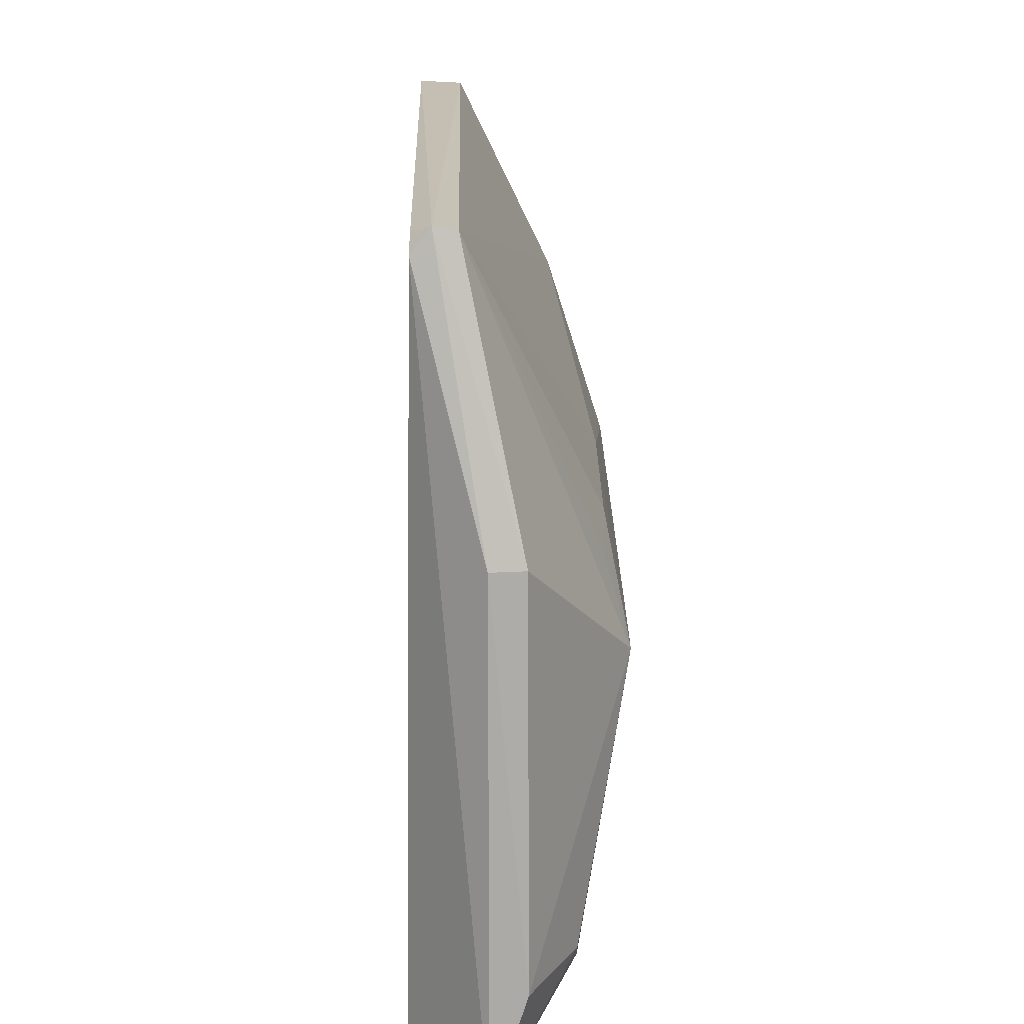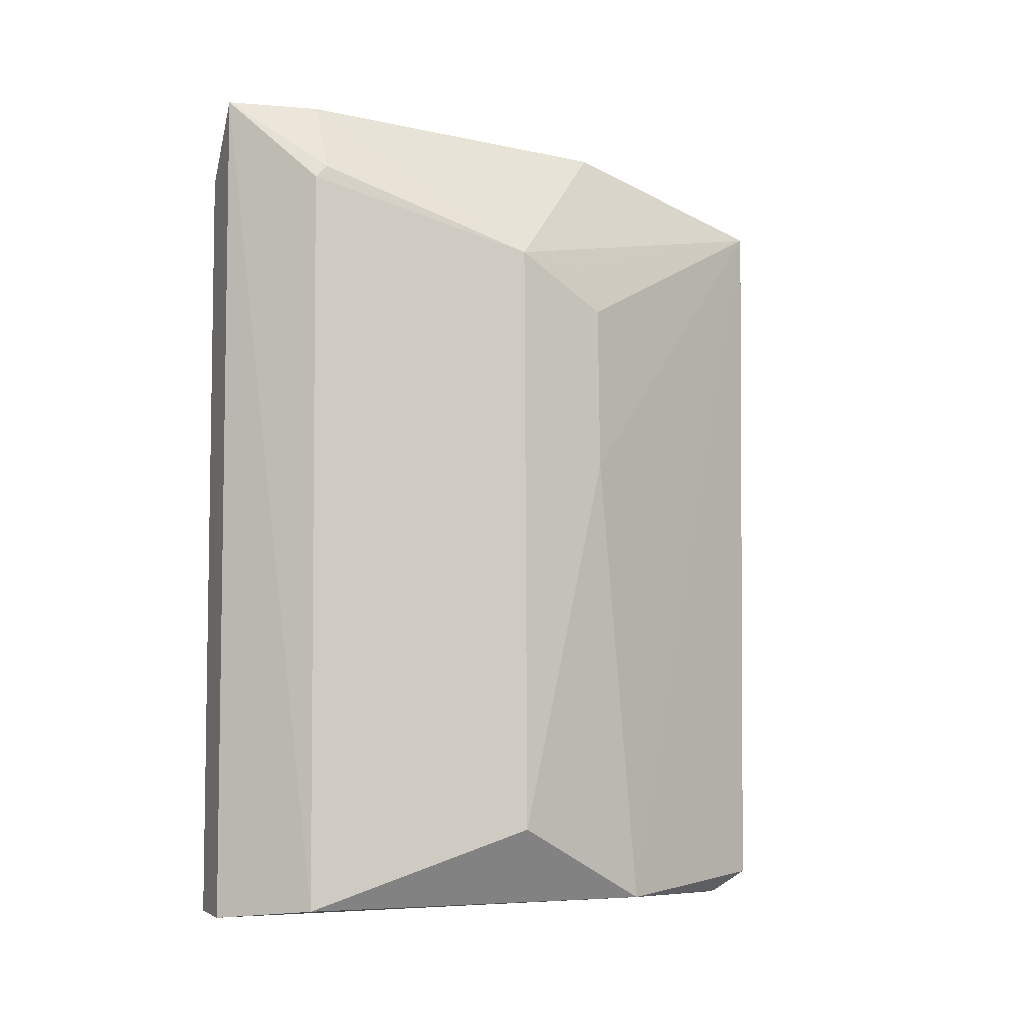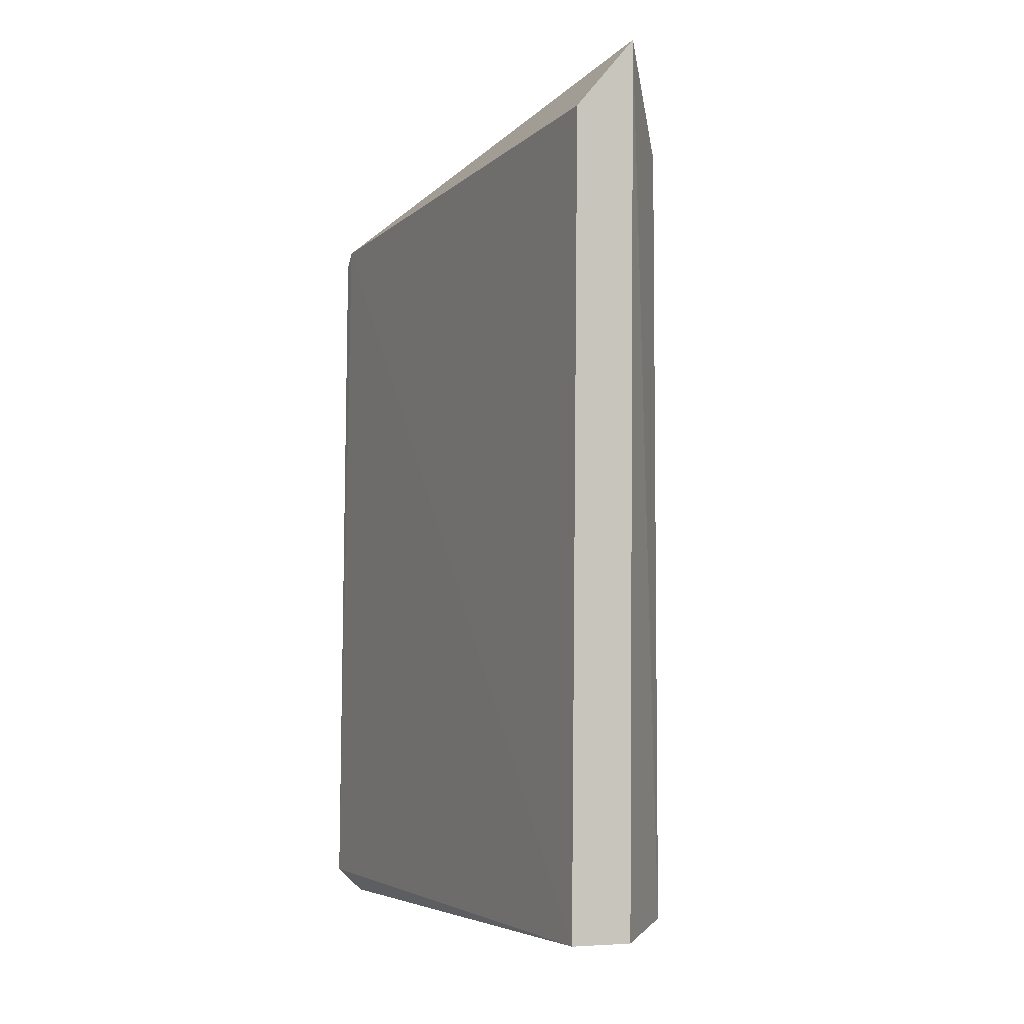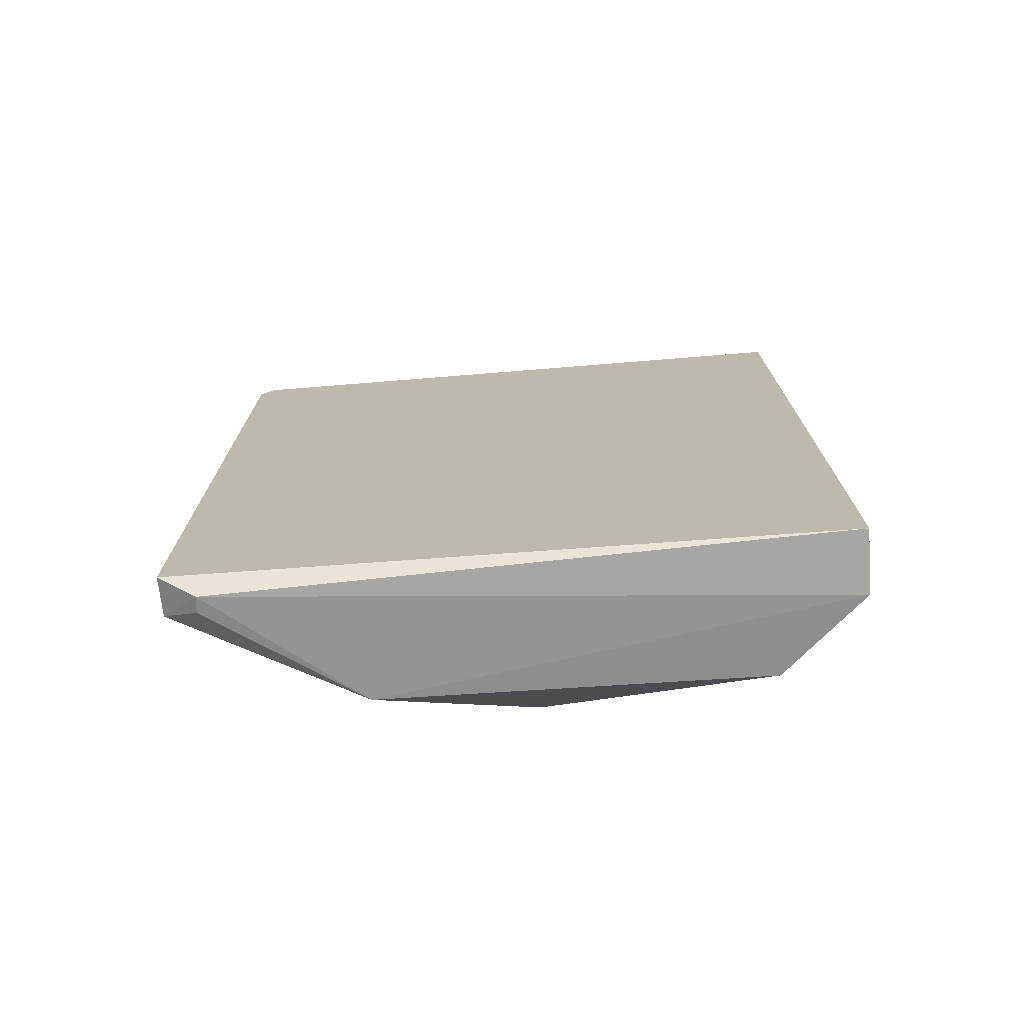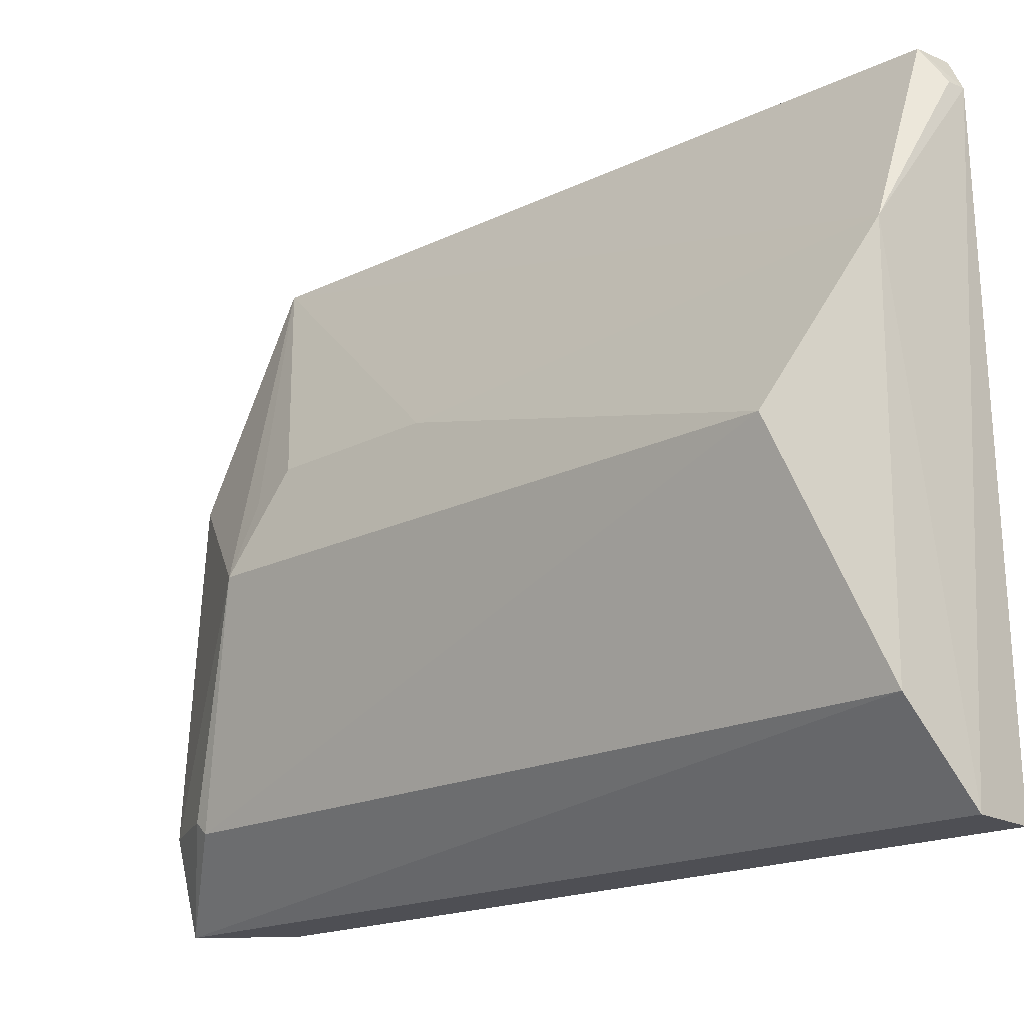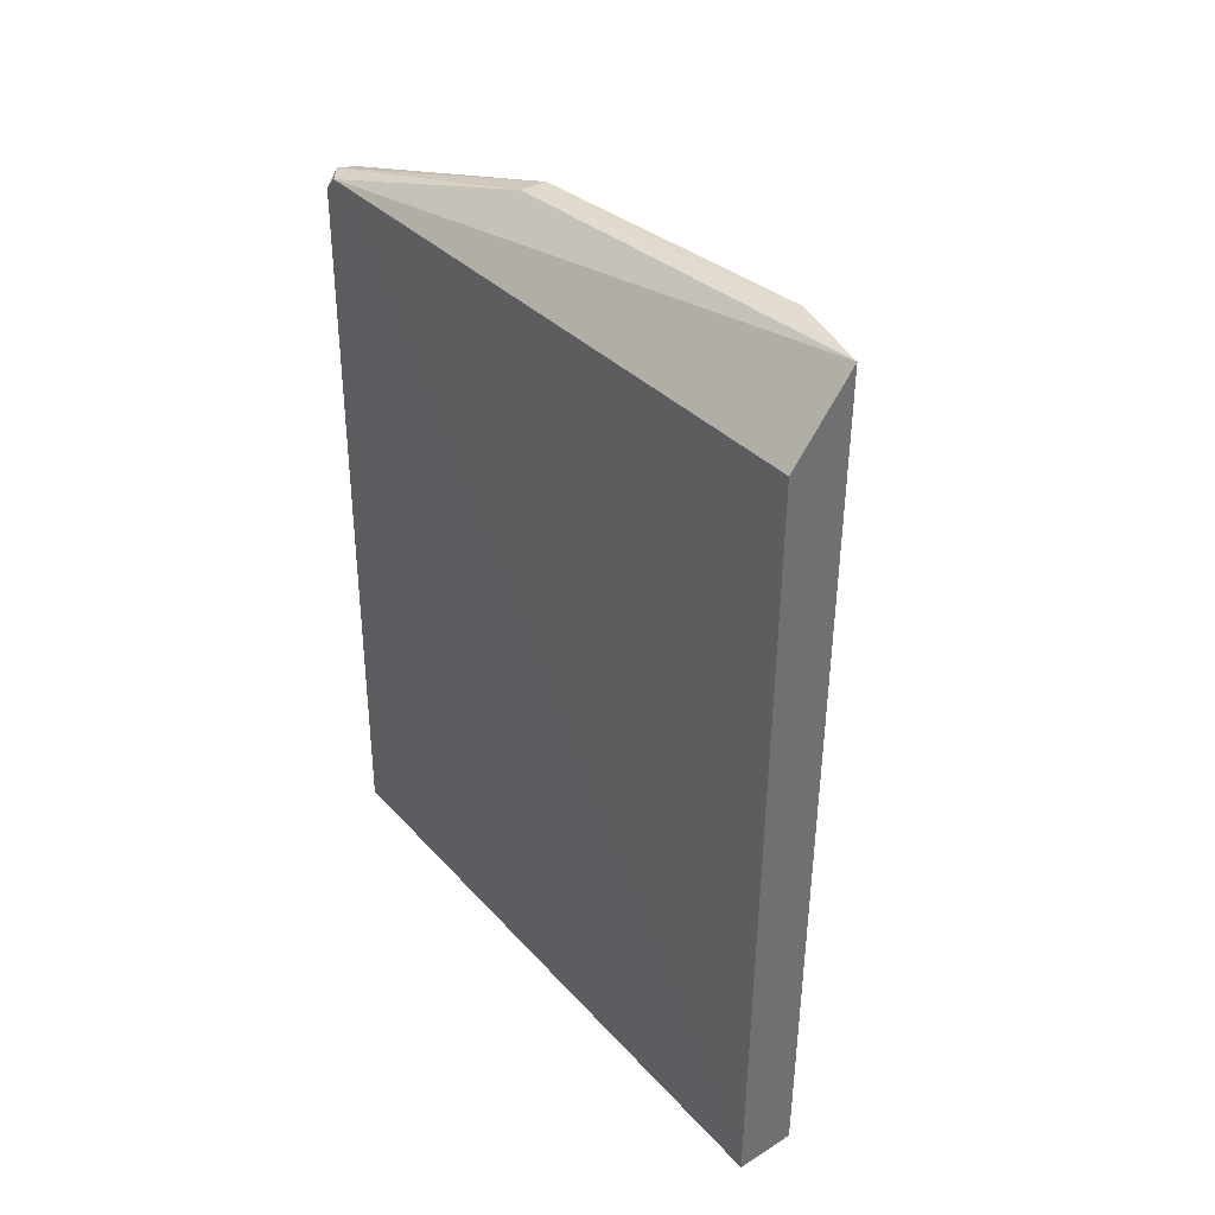
<metadata>
{"format":"obj","ext":"obj","renderer":"f3d","projection":"perspective","resolution":1024,"background":"white","views":[{"elev":18.0,"azim":-1.0,"up":"+Y"},{"elev":-4.9,"azim":67.6,"up":"+Z"},{"elev":-5.5,"azim":-25.9,"up":"+Z"},{"elev":-73.4,"azim":-86.4,"up":"+Z"},{"elev":-18.4,"azim":133.4,"up":"+Y"},{"elev":38.2,"azim":-38.7,"up":"+Z"}]}
</metadata>
<code>
v -0.8906 0.8336 -0.1379
v -0.8631 0.6019 -0.1799
v -0.8275 0.7568 -0.662
v -0.9418 0.9657 -0.7275
v -0.9538 0.5473 -0.1688
v -0.9235 0.994 -0.1812
v -0.8332 0.7572 -0.23
v -0.9103 0.5473 -0.1167
v -0.9596 0.5473 -0.7257
v -0.9242 0.9906 -0.7099
v -0.948 0.9824 -0.1779
v -0.8901 0.6099 -0.1203
v -0.8448 0.8251 -0.3881
v -0.8631 0.6029 -0.7183
v -0.9104 0.8334 -0.1367
v -0.9511 0.9917 -0.7122
v -0.8633 0.6104 -0.1712
v -0.8466 0.8242 -0.2687
v -0.8631 0.8631 -0.7192
v -0.9164 0.5473 -0.7261
v -0.9367 0.9964 -0.1792
v -0.8474 0.8069 -0.2396
v -0.9306 0.9666 -0.7253
v -0.9474 0.9922 -0.1887
f 7 2 3
f 7 6 1
f 11 5 8
f 11 9 5
f 12 7 1
f 13 7 3
f 14 3 2
f 14 2 8
f 15 11 8
f 15 12 1
f 15 8 12
f 16 4 9
f 16 9 11
f 16 10 4
f 17 2 7
f 17 7 12
f 17 12 8
f 17 8 2
f 18 13 6
f 18 7 13
f 19 10 6
f 19 6 13
f 19 13 3
f 19 3 14
f 20 9 4
f 20 19 14
f 20 4 19
f 20 14 8
f 20 8 5
f 20 5 9
f 21 15 1
f 21 1 6
f 21 11 15
f 21 6 10
f 21 10 16
f 22 18 6
f 22 6 7
f 22 7 18
f 23 19 4
f 23 4 10
f 23 10 19
f 24 21 16
f 24 16 11
f 24 11 21

</code>
